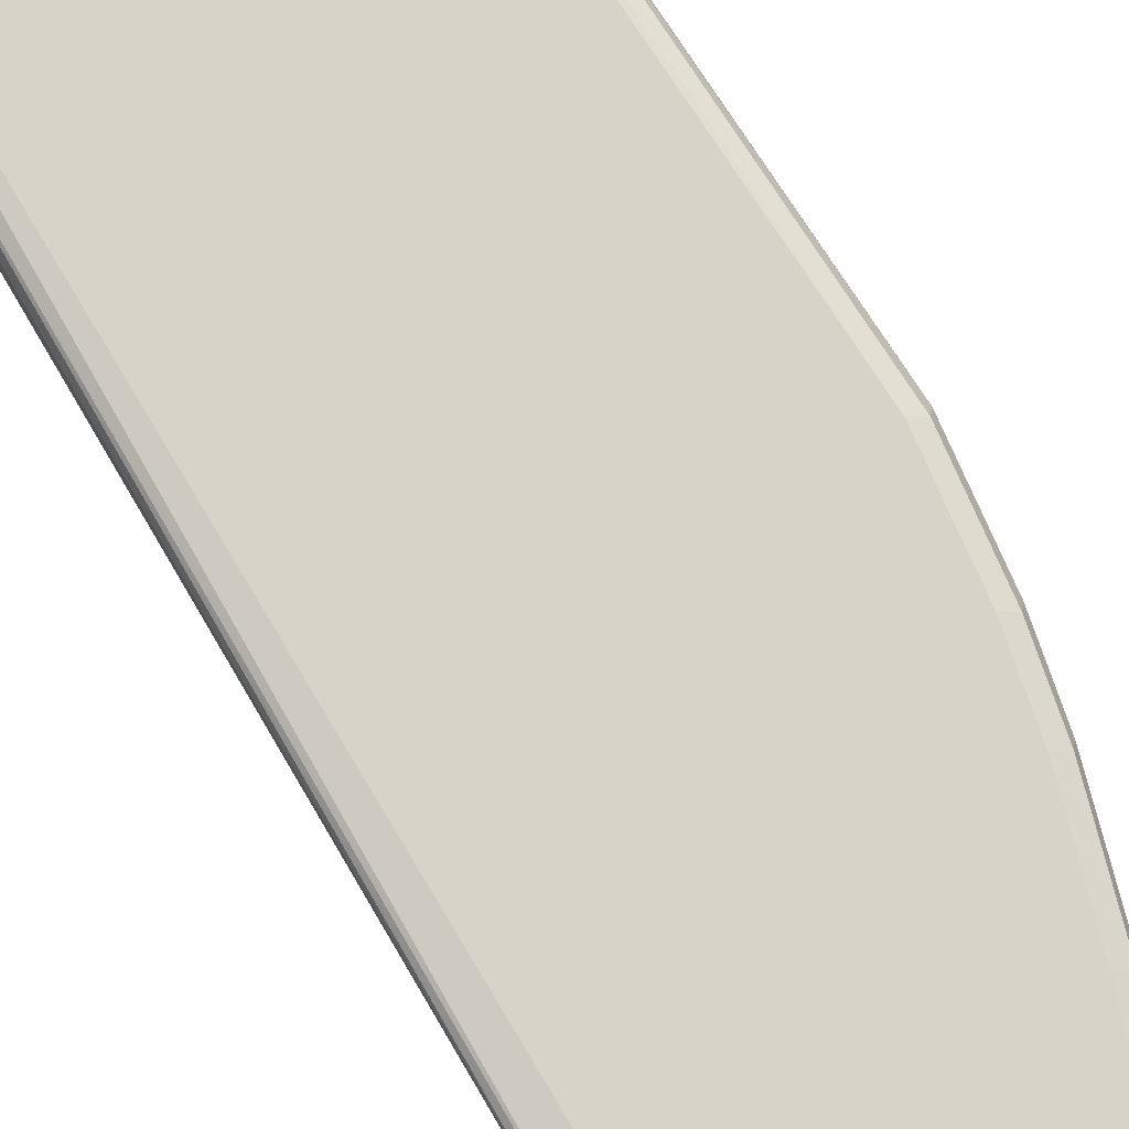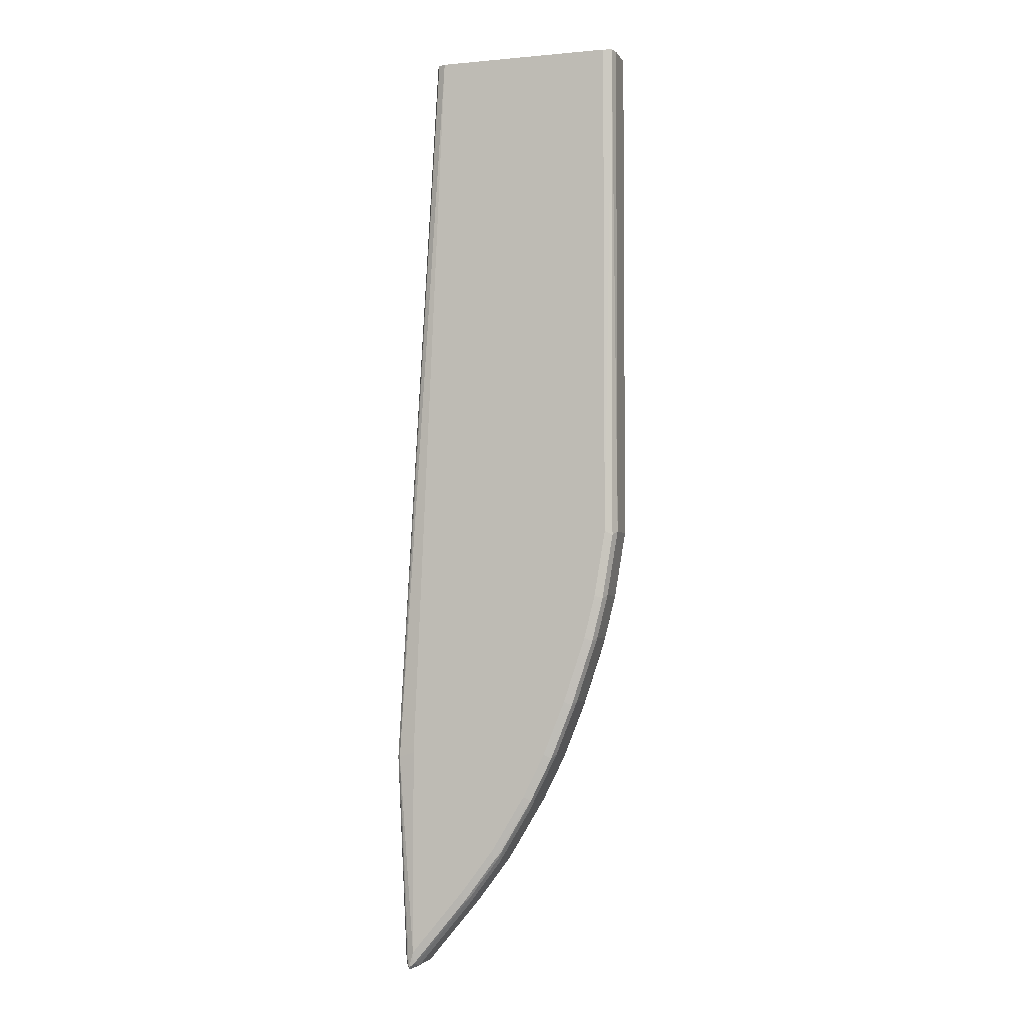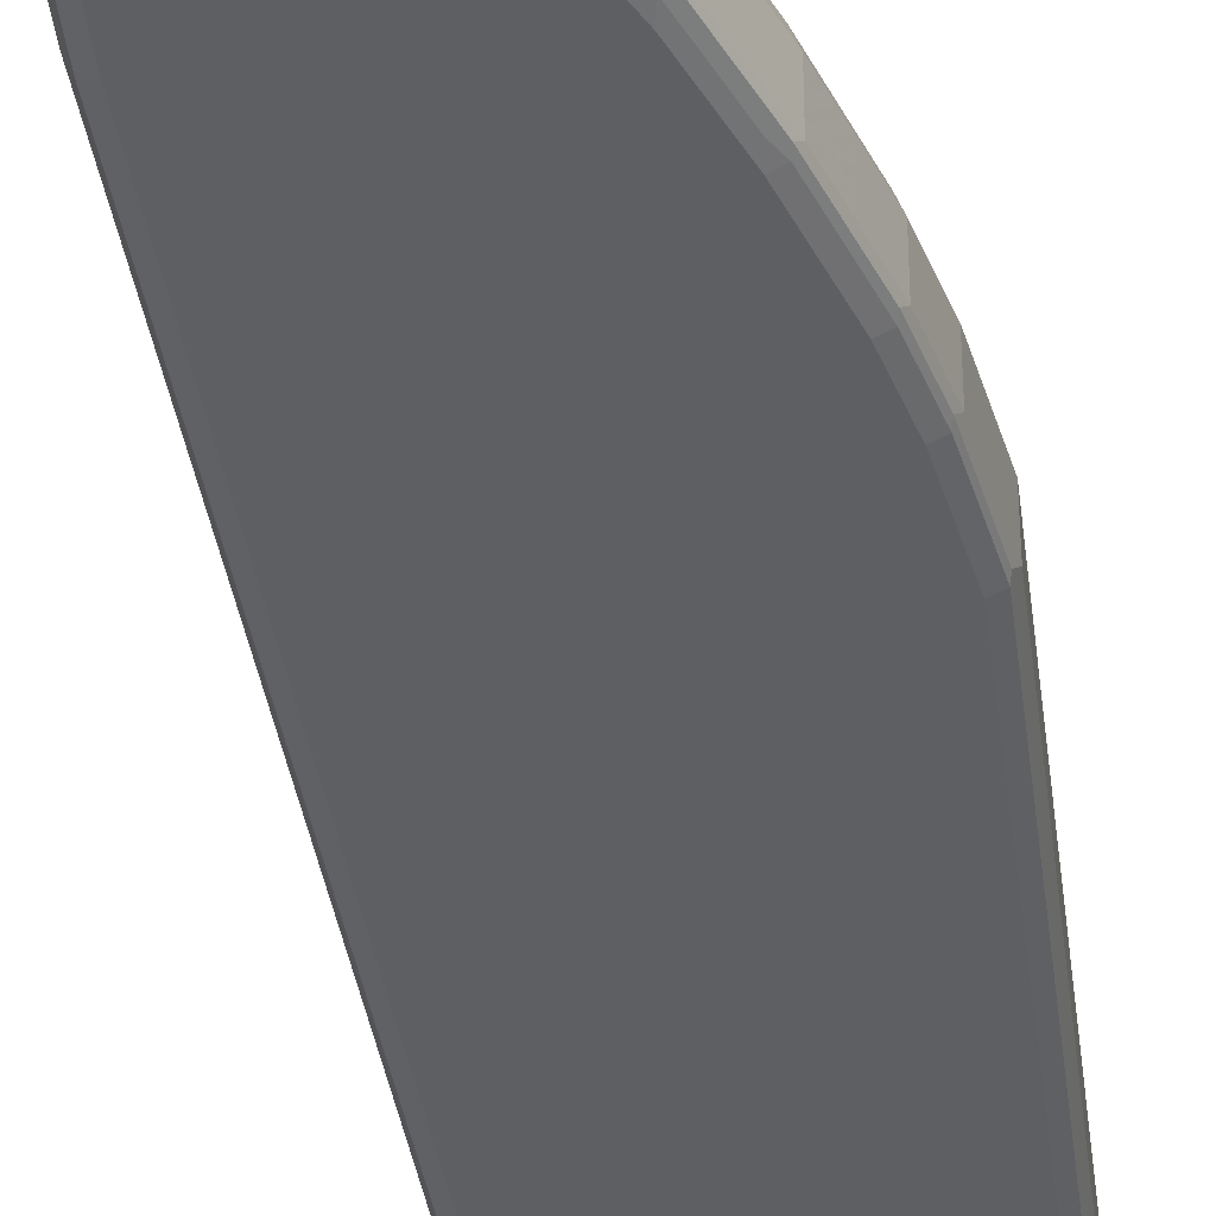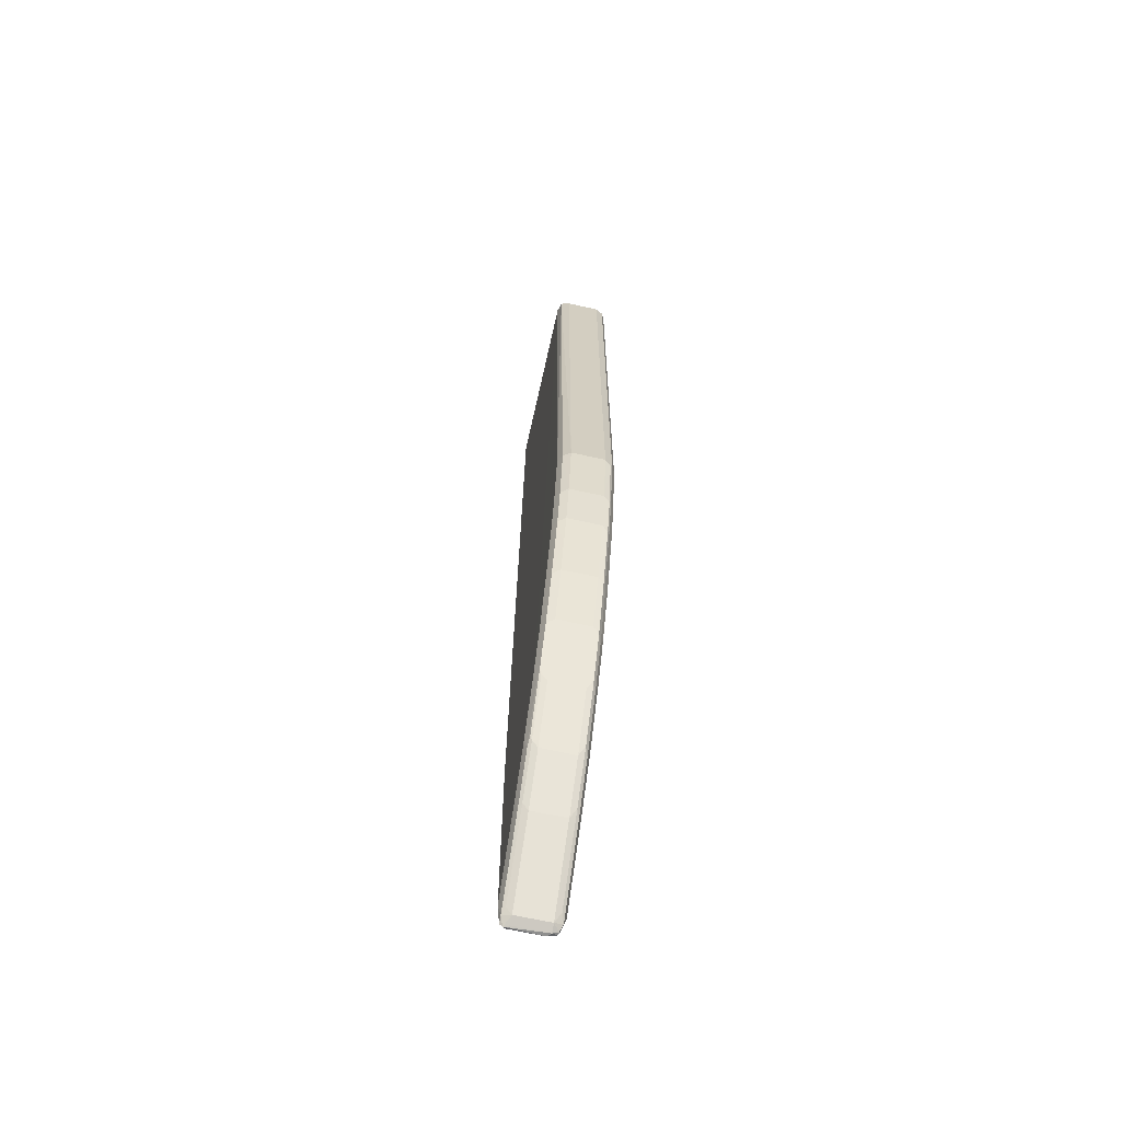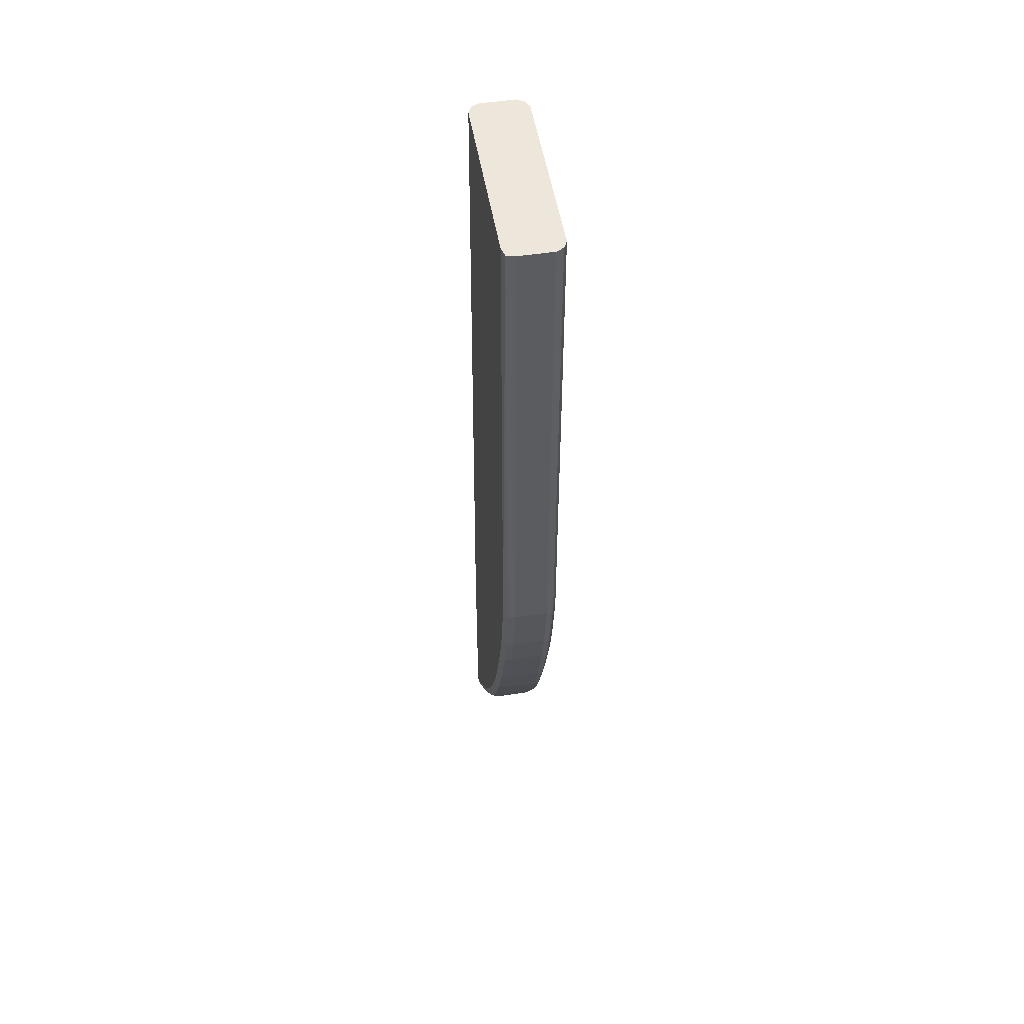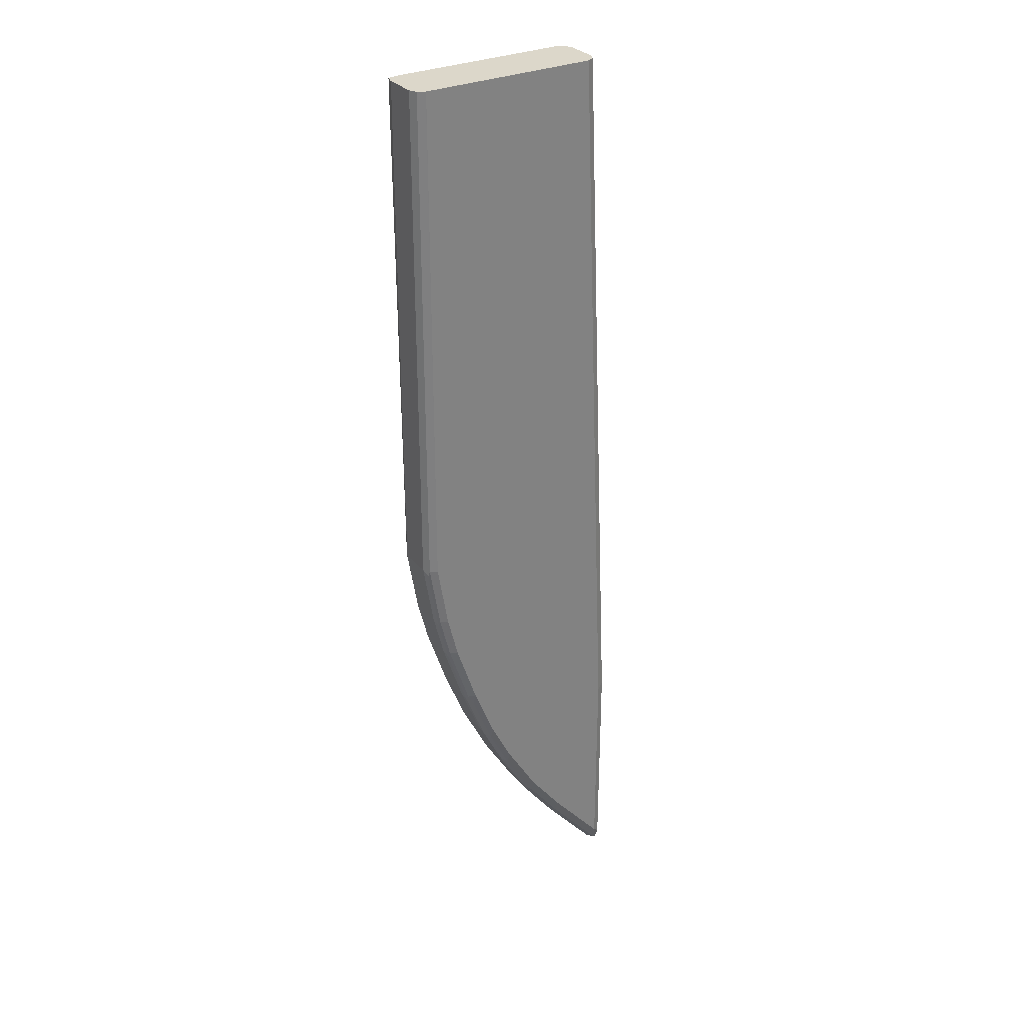
<metadata>
{"format":"obj","ext":"obj","renderer":"f3d","projection":"perspective","resolution":1024,"background":"white","views":[{"elev":76.5,"azim":146.8,"up":"+Y"},{"elev":-3.6,"azim":-162.9,"up":"+Z"},{"elev":-40.5,"azim":-173.2,"up":"+Y"},{"elev":-66.7,"azim":-102.6,"up":"+Z"},{"elev":51.2,"azim":-99.5,"up":"+Z"},{"elev":30.5,"azim":-32.6,"up":"+Z"}]}
</metadata>
<code>
v 0.1034 0.0159 -0.7581
v 0.09542 -0.0212 -0.7528
v 0.09542 -0.0212 -0.9649
v 0.09542 0.0106 -0.9649
v 0.09189 0.01767 -0.9649
v 0.1007 0.01855 -0.7581
v 0.06016 0.01773 -0.04231
v 0.06362 0.01083 -0.04231
v 0.06371 0.0105 -0.04231
v 0.06371 -0.0213 -0.04231
v 0.09189 -0.02827 -0.7493
v 0.09189 -0.02827 -0.9613
v 0.09013 -0.02651 -0.9702
v 0.09189 -0.01767 -0.972
v 0.09189 0.01414 -0.972
v 0.09013 0.01855 -0.9702
v 0.08482 0.02121 -0.9543
v 0.08482 0.02121 -0.7528
v 0.053 0.02131 -0.04231
v 0.05989 0.01787 -0.04231
v 0.06007 -0.02827 -0.04231
v 0.08482 -0.03181 -0.7528
v 0.05311 -0.03191 -0.04231
v 0.08482 -0.03181 -0.9543
v 0.08747 -0.02651 -0.9702
v 0.08835 -0.0212 -0.972
v 0.08349 -0.02916 -0.9649
v 0.09013 0.0159 -0.9728
v 0.08482 0.01855 -0.9663
v 0.03179 0.02121 -0.8906
v -0.1166 0.02131 -0.04231
v -0.1165 -0.03191 -0.04231
v 0.03179 -0.03181 -0.8906
v 0.03048 -0.02916 -0.9013
v 0.08128 -0.0212 -0.9684
v 0.08835 0.0106 -0.972
v 0.07687 -0.02651 -0.9596
v 0.02384 -0.02651 -0.896
v 0.08128 0.0106 -0.9684
v 0.07952 0.0159 -0.9622
v 0.02651 0.0159 -0.8987
v 0.03179 0.01855 -0.9026
v -7.81e-06 0.02121 -0.8483
v -0.125 0.01897 -0.04231
v -0.03181 0.02121 -0.7953
v -0.05302 0.02121 -0.7528
v -0.07422 0.02121 -0.6998
v -0.09543 0.02121 -0.6362
v -0.106 0.02121 -0.5937
v -0.1166 0.02121 -0.5302
v -0.1169 -0.03181 -0.04231
v -0.1166 -0.03181 -0.5302
v -0.106 -0.03181 -0.5937
v -0.09543 -0.03181 -0.6362
v -0.07422 -0.03181 -0.6998
v -0.05302 -0.03181 -0.7528
v -0.03181 -0.03181 -0.7953
v -7.81e-06 -0.03181 -0.8483
v -0.00134 -0.02916 -0.8588
v 0.02827 -0.0212 -0.9049
v -0.007958 -0.02651 -0.8536
v -0.003554 -0.0212 -0.8624
v 0.02827 0.0106 -0.9049
v -0.005315 0.0159 -0.8562
v -0.007077 0.01767 -0.8518
v -7.81e-06 0.01855 -0.8602
v -0.1273 0.0106 -0.04231
v -0.1237 0.01767 -0.5337
v -0.1272 0.0106 -0.5302
v -0.03181 0.01855 -0.8072
v -0.03888 0.01767 -0.7988
v -0.06008 0.01767 -0.7564
v -0.08129 0.01767 -0.7033
v -0.1025 0.01767 -0.6398
v -0.1131 0.01767 -0.5973
v -0.1238 -0.02836 -0.04231
v -0.1237 -0.02827 -0.5302
v -0.1131 -0.02827 -0.5937
v -0.1025 -0.02827 -0.6362
v -0.08129 -0.02827 -0.6998
v -0.07553 -0.02916 -0.7104
v -0.05433 -0.02916 -0.7635
v -0.03312 -0.02916 -0.8058
v -0.03976 -0.02651 -0.8005
v -0.03533 -0.0212 -0.8094
v -0.003554 0.0106 -0.8624
v -0.03709 0.0159 -0.8032
v -0.1273 -0.0212 -0.04231
v -0.1166 0.0106 -0.5937
v -0.1272 -0.0212 -0.5302
v -0.03533 0.0106 -0.8094
v -0.04947 0.0106 -0.7811
v -0.06008 0.0106 -0.7599
v -0.0583 0.0159 -0.7608
v -0.06361 0.0106 -0.7528
v -0.08482 0.0106 -0.6998
v -0.09543 0.0106 -0.668
v -0.106 0.0106 -0.6362
v -0.1246 -0.02651 -0.5354
v -0.114 -0.02651 -0.599
v -0.1034 -0.02651 -0.6415
v -0.08217 -0.02651 -0.7051
v -0.06097 -0.02651 -0.7581
v -0.06008 -0.0212 -0.7599
v -0.04947 -0.0212 -0.7811
v -0.1166 -0.0212 -0.5937
v -0.06361 -0.0212 -0.7528
v -0.08482 -0.0212 -0.6998
v -0.09543 -0.0212 -0.668
v -0.106 -0.0212 -0.6362
f 1 2 3
f 56 82 57
f 57 82 83
f 57 83 59
f 57 59 58
f 59 83 84
f 59 84 61
f 60 62 86
f 60 86 63
f 61 84 62
f 62 84 85
f 62 85 91
f 62 91 86
f 64 86 91
f 64 91 87
f 64 87 71
f 64 71 65
f 65 71 70
f 65 70 66
f 67 69 90
f 67 90 88
f 68 75 89
f 68 89 69
f 69 89 106
f 55 82 56
f 69 106 90
f 55 81 82
f 54 80 55
f 43 66 70
f 43 70 45
f 44 50 68
f 44 68 69
f 44 69 67
f 45 70 71
f 45 71 72
f 45 72 46
f 46 72 73
f 46 73 47
f 47 73 74
f 47 74 48
f 48 74 75
f 48 75 49
f 49 75 68
f 49 68 50
f 51 76 77
f 51 77 52
f 52 77 78
f 52 78 53
f 53 78 79
f 53 79 54
f 54 79 80
f 55 80 81
f 71 87 91
f 71 91 92
f 71 92 93
f 88 90 99
f 89 98 110
f 89 110 106
f 90 106 99
f 92 105 104
f 92 104 93
f 93 104 107
f 93 107 95
f 95 107 108
f 95 108 96
f 96 108 109
f 96 109 97
f 97 109 110
f 97 110 98
f 99 106 100
f 100 106 101
f 101 106 110
f 101 110 109
f 101 109 102
f 102 108 107
f 102 107 103
f 102 109 108
f 103 107 104
f 84 92 91
f 84 105 92
f 84 104 105
f 84 103 104
f 71 93 94
f 71 94 72
f 72 94 93
f 72 93 95
f 72 95 96
f 72 96 73
f 73 97 74
f 74 97 98
f 74 98 89
f 74 89 75
f 76 88 99
f 41 66 42
f 76 99 77
f 77 100 78
f 78 100 101
f 78 101 79
f 79 101 102
f 79 102 80
f 80 102 81
f 81 102 103
f 81 103 82
f 82 103 84
f 82 84 83
f 84 91 85
f 77 99 100
f 41 65 66
f 73 96 97
f 41 86 64
f 7 67 88
f 7 88 76
f 7 76 51
f 7 51 32
f 7 32 23
f 7 23 21
f 7 21 10
f 7 10 9
f 7 9 8
f 10 21 11
f 11 22 24
f 11 24 12
f 11 21 23
f 11 23 22
f 12 24 13
f 13 25 26
f 13 26 14
f 13 24 27
f 13 27 25
f 14 28 15
f 14 26 28
f 15 28 16
f 16 28 29
f 7 44 67
f 16 29 17
f 7 31 44
f 6 20 7
f 41 64 65
f 1 3 4
f 1 4 5
f 1 5 6
f 1 6 7
f 1 7 8
f 1 8 9
f 1 9 10
f 1 10 2
f 2 11 12
f 2 12 3
f 2 10 11
f 3 12 13
f 3 13 14
f 3 14 15
f 3 15 4
f 4 15 5
f 5 15 16
f 5 16 6
f 6 16 17
f 6 17 18
f 6 18 19
f 6 19 20
f 7 19 31
f 17 29 42
f 7 20 19
f 17 30 31
f 31 48 49
f 31 49 50
f 31 50 44
f 32 51 52
f 32 52 53
f 32 53 54
f 32 54 55
f 32 55 56
f 32 56 57
f 32 57 58
f 33 58 34
f 31 47 48
f 34 58 59
f 35 37 38
f 35 38 60
f 35 60 63
f 35 63 39
f 38 59 61
f 38 61 62
f 38 62 60
f 39 63 41
f 39 41 40
f 17 42 30
f 41 63 86
f 34 59 38
f 31 46 47
f 32 58 33
f 31 43 45
f 17 31 19
f 17 19 18
f 31 45 46
f 22 23 24
f 23 32 24
f 24 33 34
f 24 34 27
f 24 32 33
f 25 35 26
f 26 35 39
f 26 39 36
f 26 36 28
f 25 27 35
f 29 40 41
f 27 34 38
f 27 38 37
f 28 36 39
f 30 43 31
f 28 39 29
f 29 39 40
f 30 66 43
f 29 41 42
f 30 42 66
f 27 37 35

</code>
